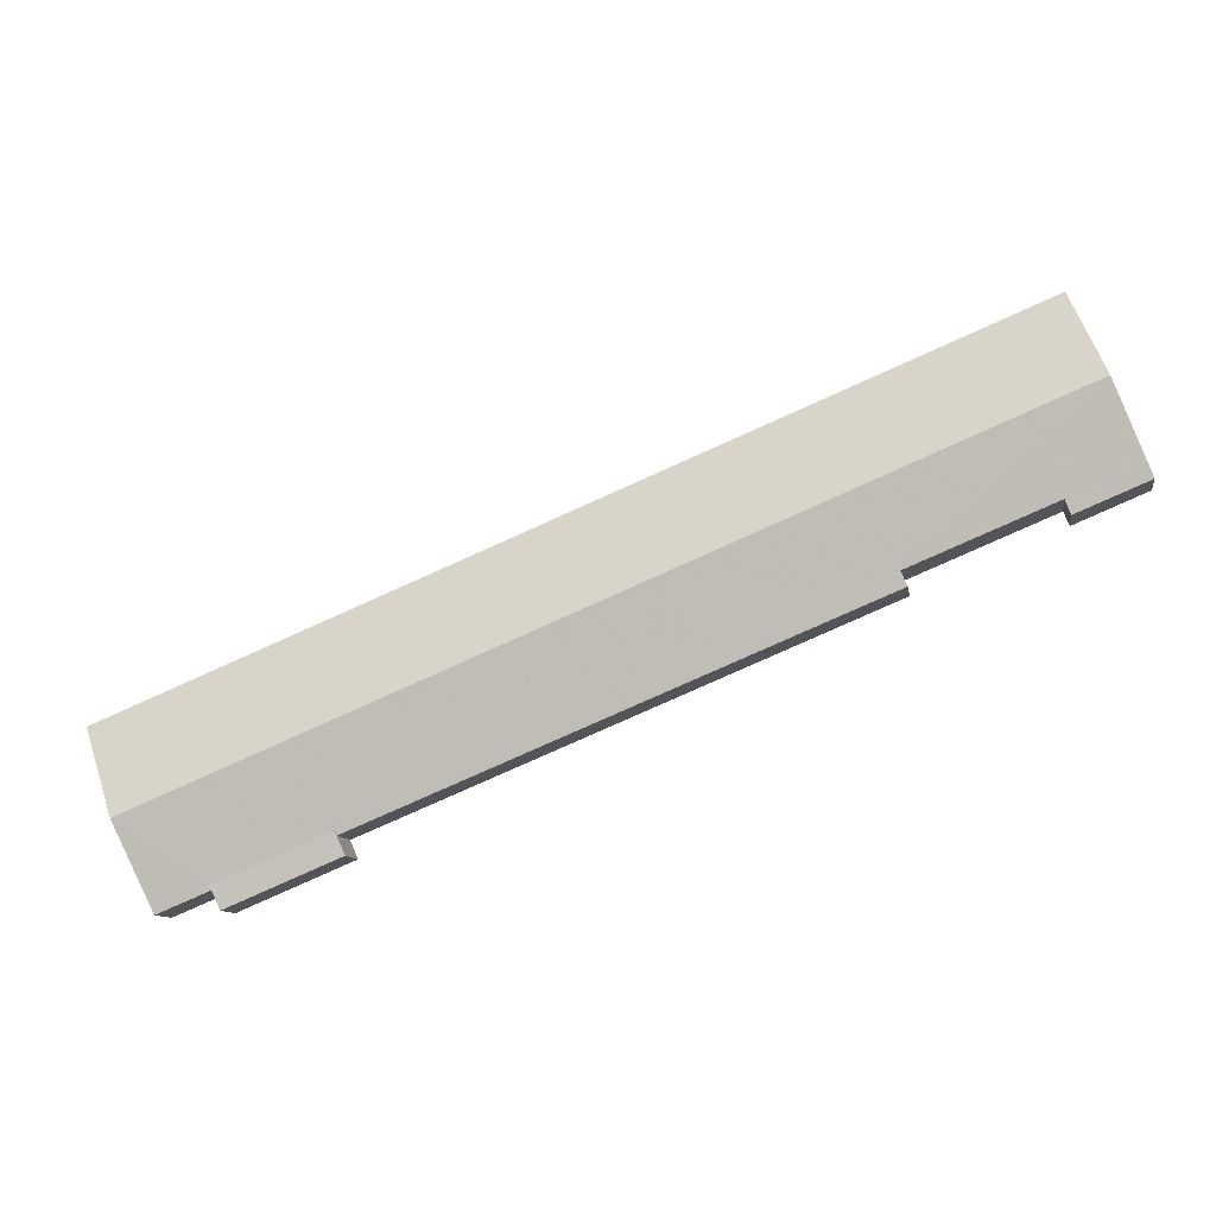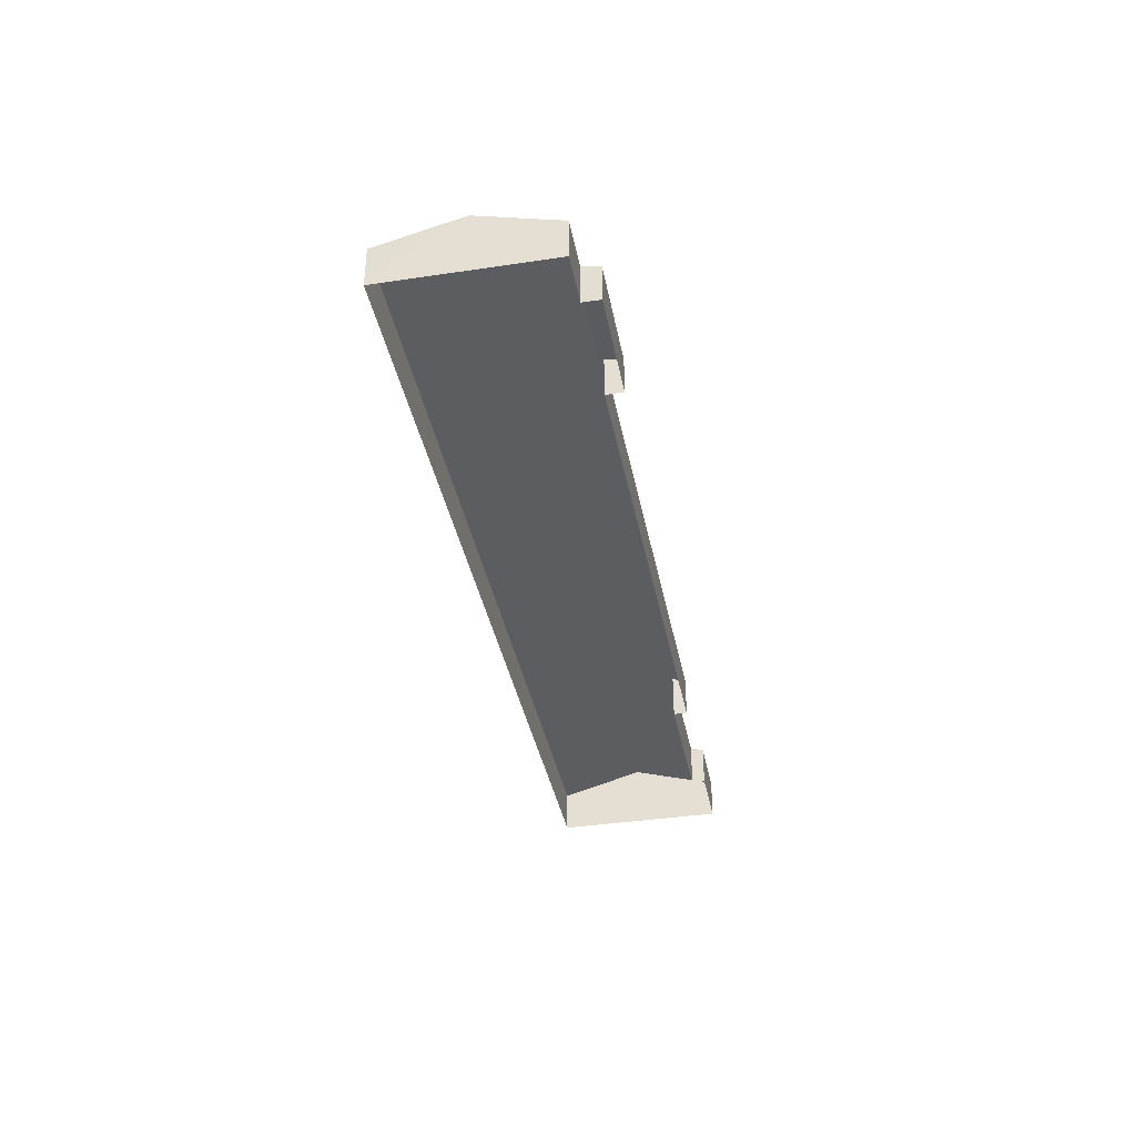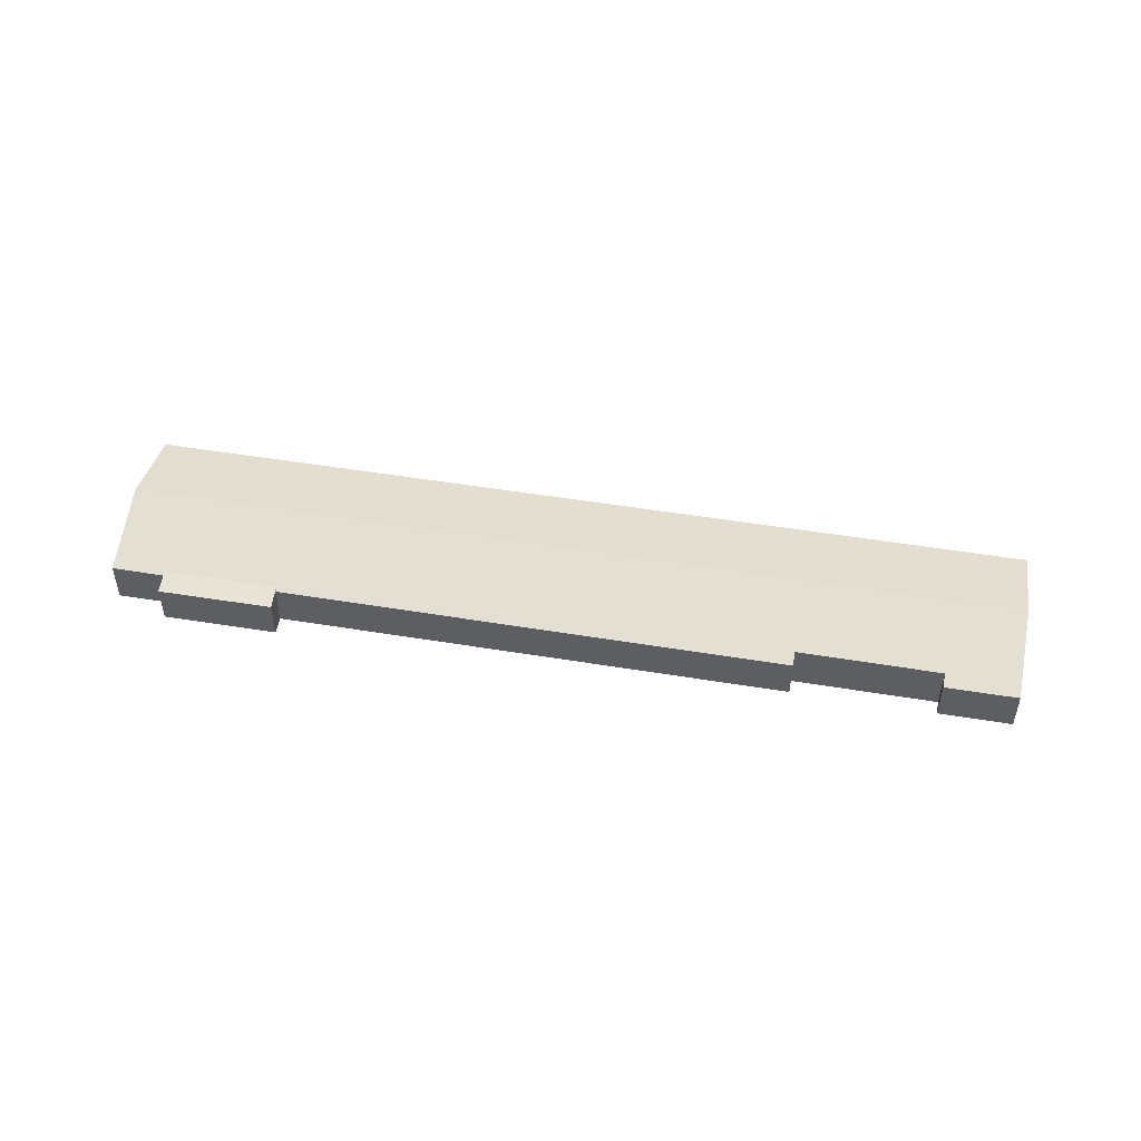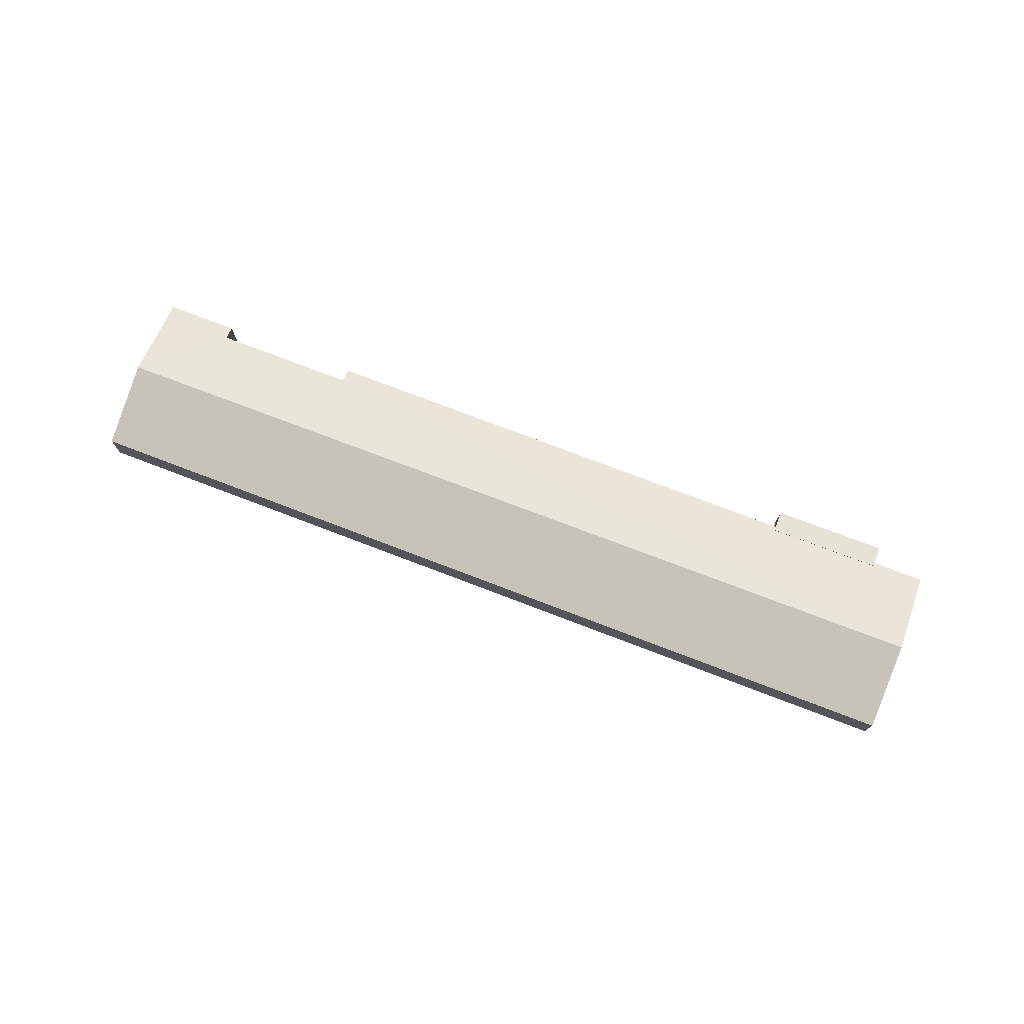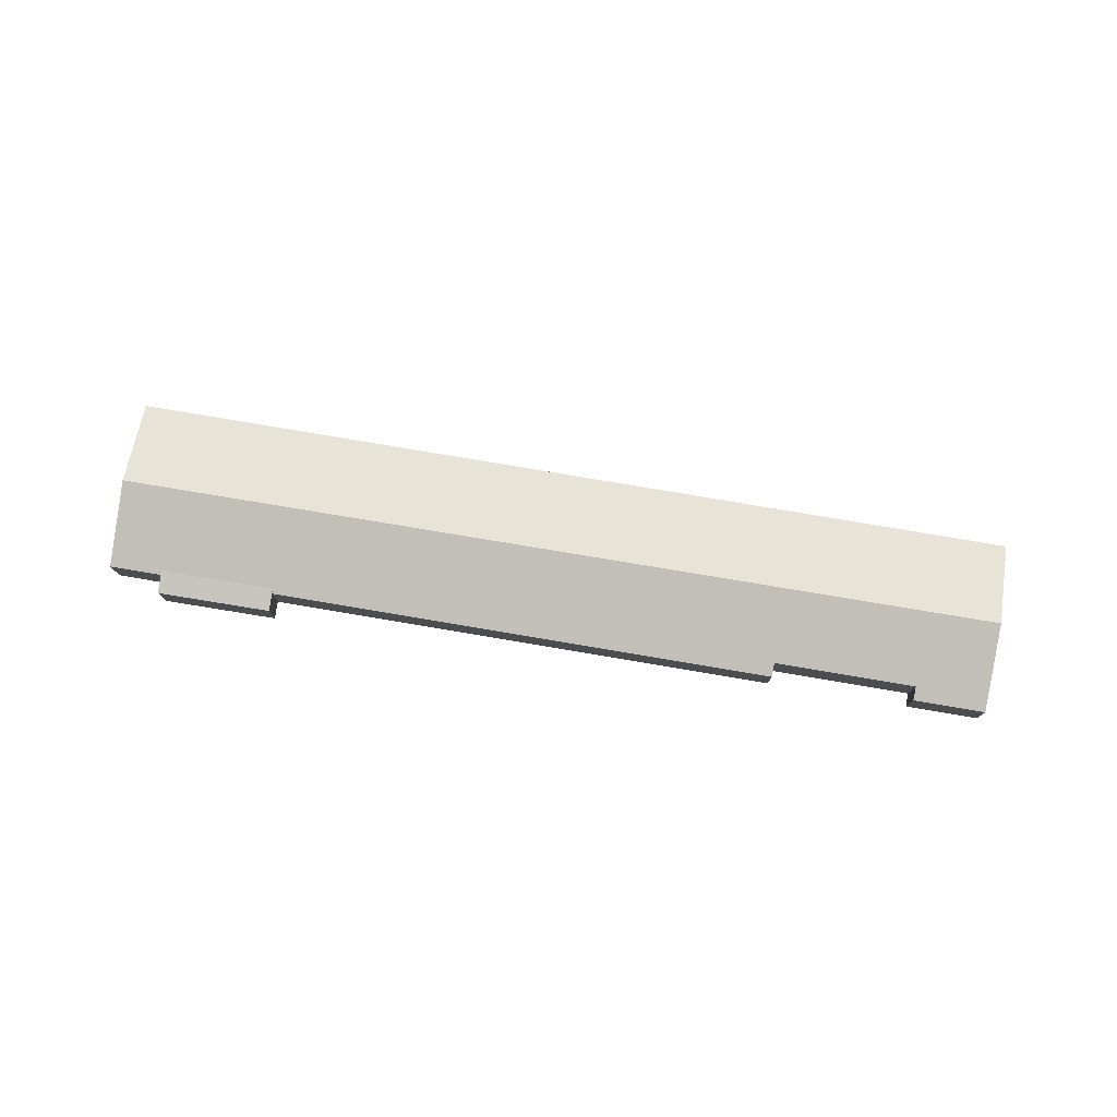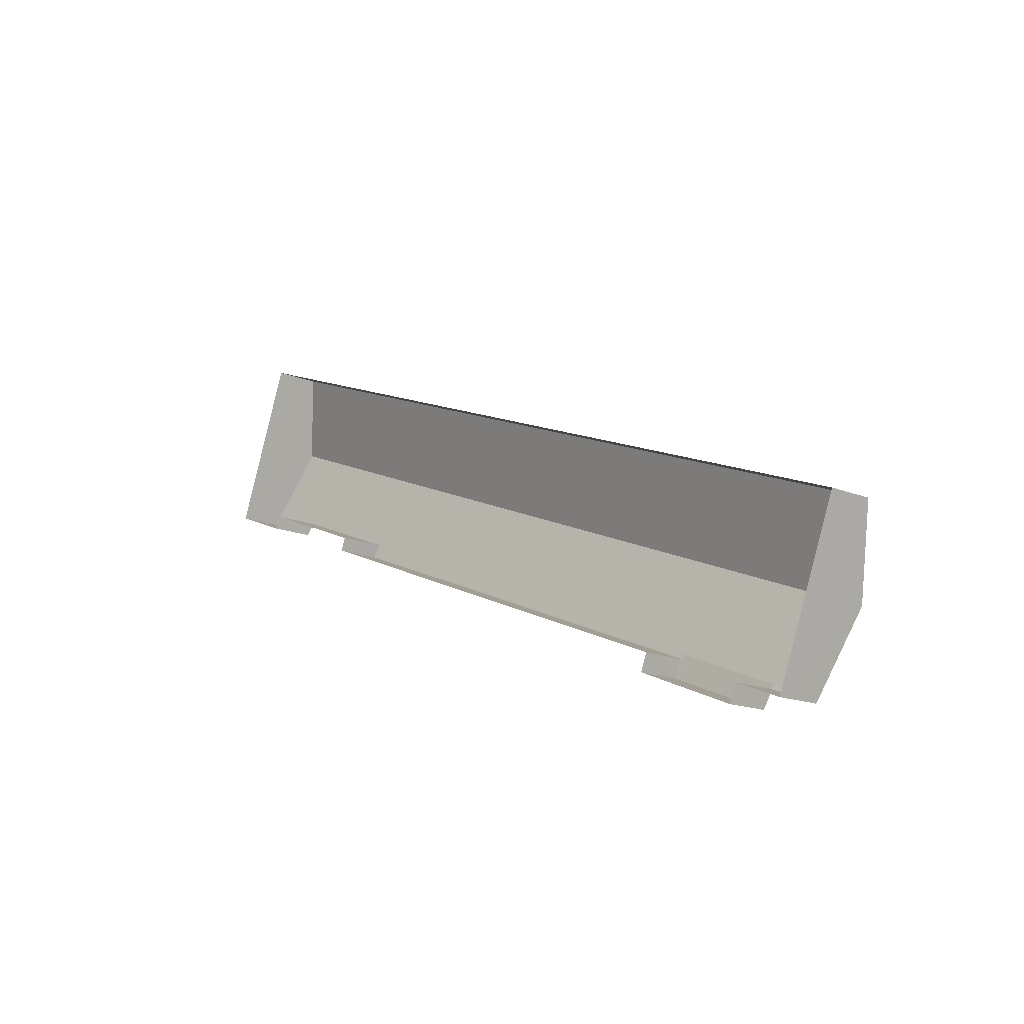
<metadata>
{"format":"obj","ext":"obj","renderer":"f3d","projection":"perspective","resolution":1024,"background":"white","views":[{"elev":-10.4,"azim":9.3,"up":"+Y"},{"elev":-37.8,"azim":-56.8,"up":"+Z"},{"elev":49.9,"azim":32.7,"up":"+Z"},{"elev":75.4,"azim":-136.7,"up":"+Z"},{"elev":77.5,"azim":32.0,"up":"+Z"},{"elev":-16.8,"azim":-129.0,"up":"+Y"}]}
</metadata>
<code>
v -2.2e+05 -1.243e+05 31.77
v -2.2e+05 -1.242e+05 31.77
v -2.2e+05 -1.242e+05 31.77
v -2.199e+05 -1.242e+05 31.77
v -2.199e+05 -1.242e+05 31.77
v -2.199e+05 -1.242e+05 31.77
v -2.199e+05 -1.242e+05 31.77
v -2.2e+05 -1.242e+05 31.77
v -2.2e+05 -1.242e+05 31.77
v -2.2e+05 -1.243e+05 31.77
v -2.2e+05 -1.243e+05 31.77
v -2.199e+05 -1.242e+05 31.77
v -2.199e+05 -1.242e+05 35.5
v -2.2e+05 -1.242e+05 35.64
v -2.2e+05 -1.242e+05 35.52
v -2.2e+05 -1.243e+05 35.63
v -2.2e+05 -1.243e+05 35.53
v -2.2e+05 -1.243e+05 35.53
v -2.2e+05 -1.242e+05 37.68
v -2.199e+05 -1.242e+05 35.49
v -2.199e+05 -1.242e+05 35.83
v -2.199e+05 -1.242e+05 35.49
v -2.199e+05 -1.242e+05 37.68
v -2.2e+05 -1.242e+05 35.84
v -2.2e+05 -1.242e+05 35.6
v -2.199e+05 -1.242e+05 35.65
v -2.2e+05 -1.242e+05 35.29
v -2.2e+05 -1.242e+05 35.7
v -2.2e+05 -1.243e+05 35.7
v -2.2e+05 -1.243e+05 35.29
f 1 2 3
f 4 5 6
f 4 7 5
f 7 8 9
f 10 2 1
f 11 9 10
f 2 8 12
f 7 4 8
f 9 8 2
f 10 9 2
f 13 14 15
f 16 17 18
f 19 16 14
f 16 19 17
f 20 21 22
f 23 19 24
f 24 14 13
f 23 24 21
f 23 21 20
f 24 19 14
f 25 23 26
f 25 19 23
f 27 28 29
f 30 27 29
f 20 6 5
f 20 22 6
f 27 1 3
f 27 30 1
f 1 30 10
f 18 29 16
f 10 30 18
f 18 30 29
f 18 17 11
f 10 18 11
f 20 5 23
f 5 7 23
f 7 26 23
f 14 29 28
f 14 16 29
f 22 4 6
f 22 21 4
f 13 12 8
f 24 13 8
f 2 12 13
f 15 2 13
f 25 7 9
f 25 26 7
f 25 9 19
f 9 11 19
f 11 17 19
f 3 2 27
f 27 15 28
f 28 15 14
f 2 15 27
f 21 8 4
f 21 24 8

</code>
